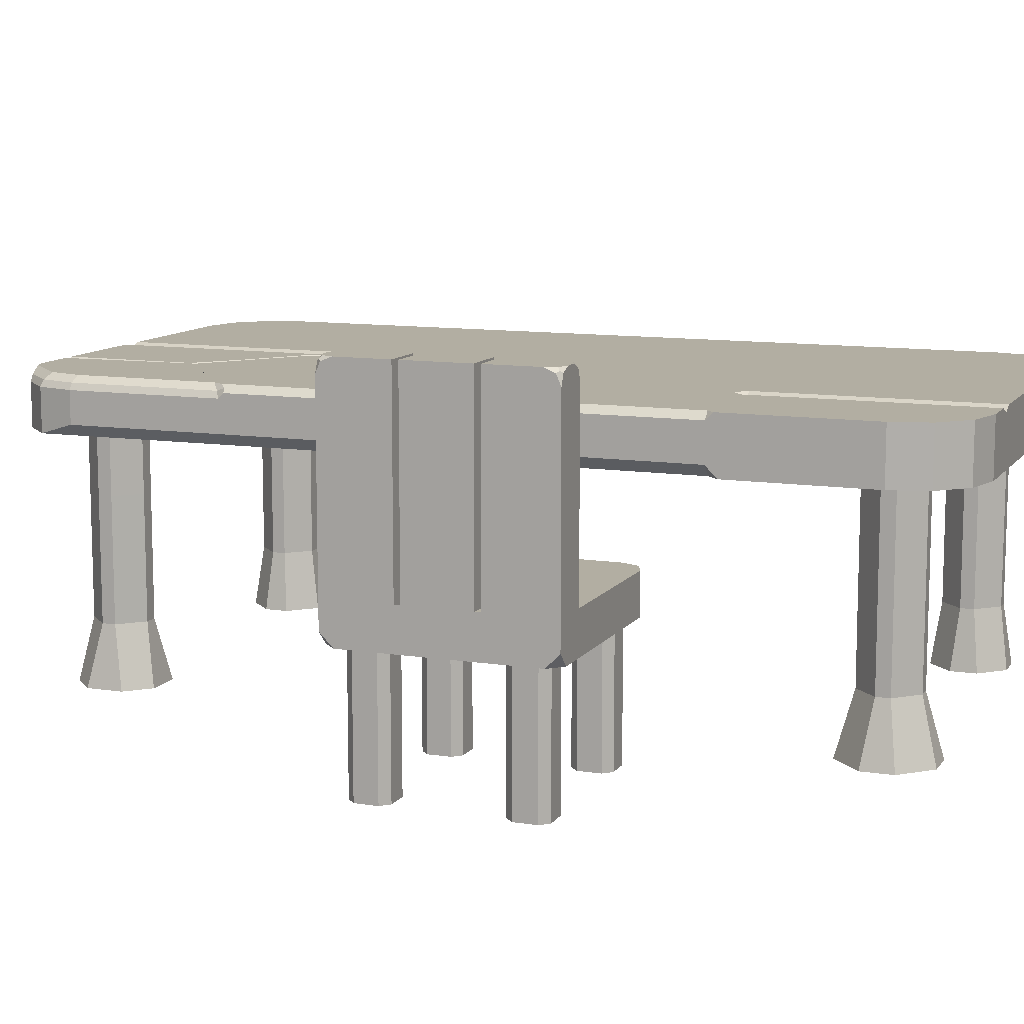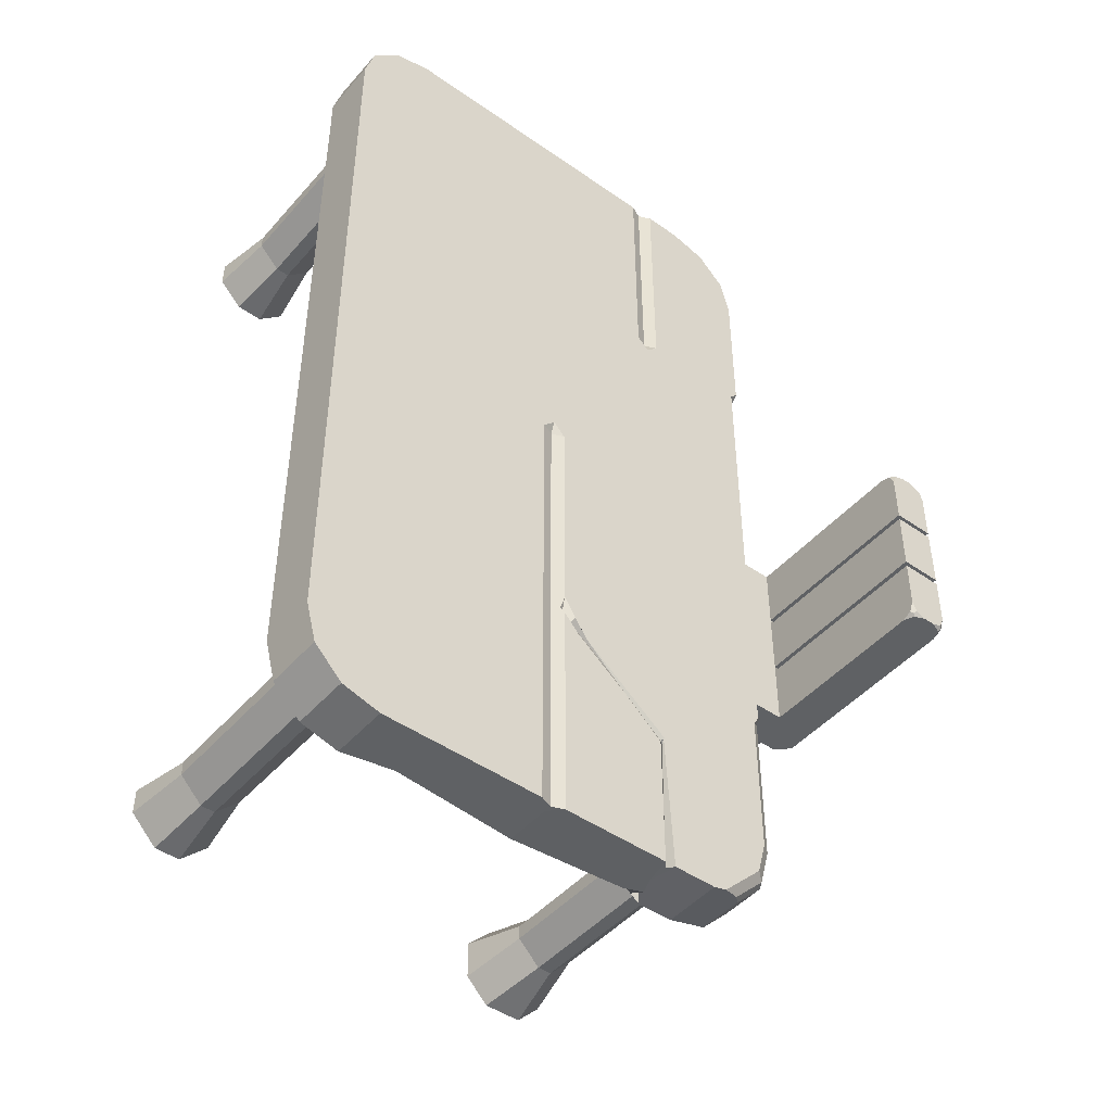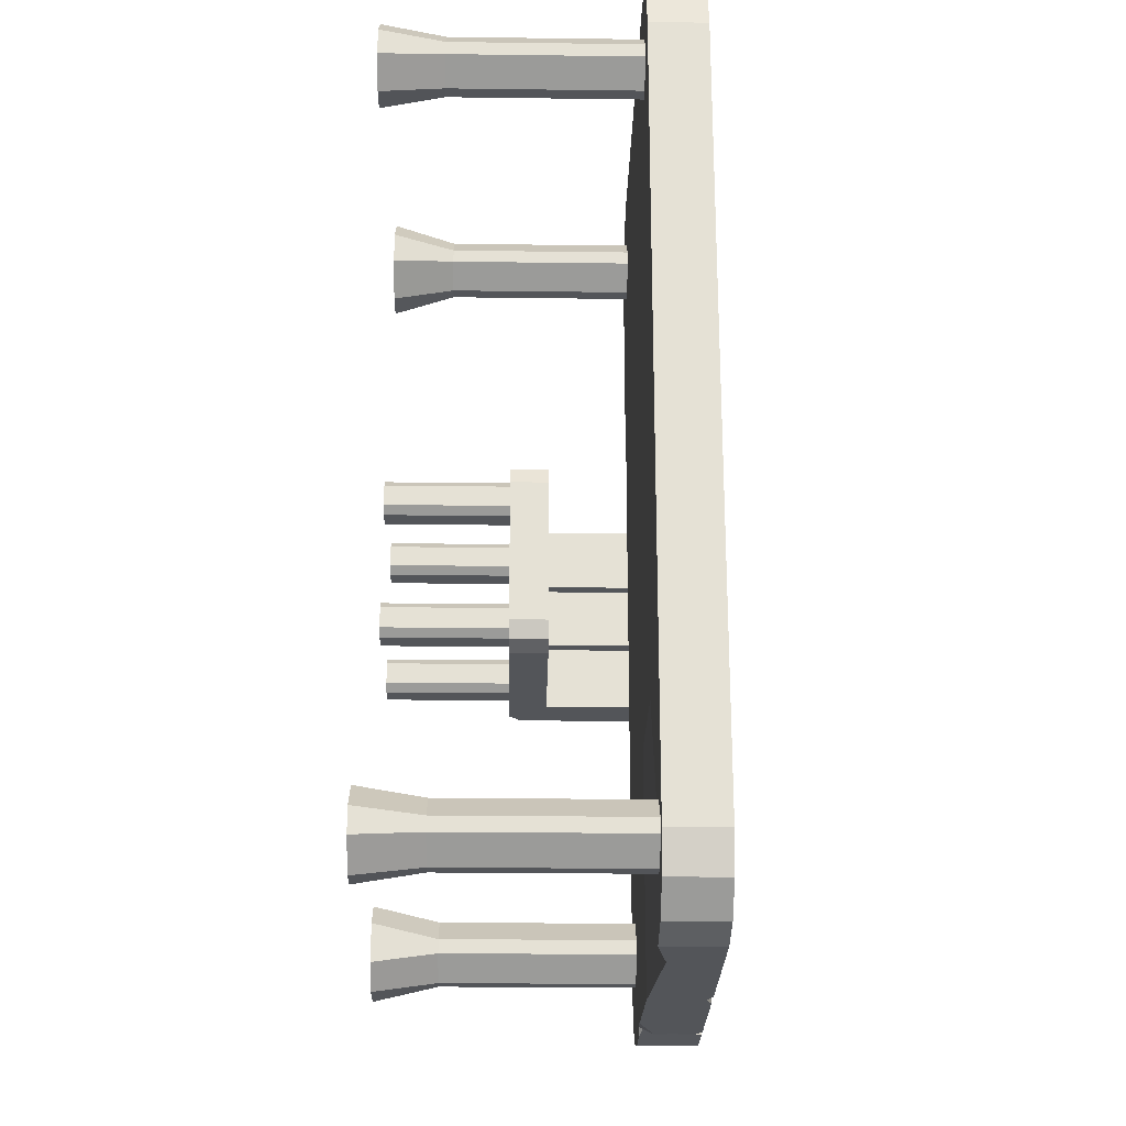
<metadata>
{"format":"obj","ext":"obj","renderer":"f3d","projection":"perspective","resolution":1024,"background":"white","views":[{"elev":10.7,"azim":-68.7,"up":"+Y"},{"elev":-46.4,"azim":141.4,"up":"+Z"},{"elev":-24.5,"azim":88.8,"up":"+Z"}]}
</metadata>
<code>
o Cube
v 2.634 1.81 0.4114
v 1.679 1.736 0.4114
v 2.634 2.176 7.531
v 1.679 2.176 7.531
v 0.7248 1.736 7.531
v 1.679 1.736 7.531
v 2.634 1.736 7.531
v 2.634 2.176 0.4114
v 3.588 2.176 2.191
v 3.588 2.176 3.971
v 3.588 2.176 5.751
v 3.588 1.736 5.751
v 3.588 1.736 3.971
v 3.588 1.736 2.191
v 0.7248 1.736 2.191
v 0.7248 1.736 3.971
v 0.7248 1.736 5.751
v 1.679 1.736 2.191
v 1.679 1.736 3.971
v 1.679 1.736 5.751
v 2.634 1.736 2.191
v 2.634 1.736 3.971
v 2.634 1.736 5.751
v 2.634 2.176 2.191
v 2.634 2.176 3.971
v 2.634 2.176 5.751
v 1.679 2.176 5.751
v 0.7248 2.176 3.971
v 0.8182 2.176 7.531
v 0.6313 2.176 7.531
v 0.7248 2.083 7.531
v 0.7248 2.135 7.531
v 1.586 2.176 0.4114
v 1.773 2.176 0.4114
v 1.679 2.083 0.4114
v 1.679 2.139 0.4114
v 1.773 2.176 2.191
v 1.679 2.139 2.191
v 1.773 2.176 3.971
v 1.586 2.176 3.971
v 1.679 2.176 4.065
v 1.679 2.139 3.971
v 0.6313 2.176 5.751
v 0.8182 2.176 5.751
v 0.7248 2.176 5.658
v 0.7248 2.135 5.751
v 0.6835 2.176 0.4114
v 0.7661 2.176 0.4114
v 0.7248 1.962 0.4114
v 0.7248 2.125 0.4114
v 0.7384 2.176 1.477
v 0.7248 2.176 1.486
v 0.7248 2.142 1.464
v 3.588 2.176 0.9932
v 3.006 2.176 0.4114
v 3.51 2.176 0.7023
v 3.297 2.176 0.4894
v 3.006 1.736 0.4114
v 3.588 1.736 0.9932
v 3.297 1.736 0.4894
v 3.51 1.736 0.7023
v 3.006 2.176 7.531
v 3.588 2.176 6.949
v 3.297 2.176 7.453
v 3.51 2.176 7.24
v 3.588 1.736 6.949
v 3.006 1.736 7.531
v 3.51 1.736 7.24
v 3.297 1.736 7.453
v 0.3521 2.176 0.4114
v 0.3521 1.736 0.4114
v -0.1517 1.736 0.7023
v 0.06123 1.736 0.4894
v -0.2297 2.176 6.949
v 0.3521 2.176 7.531
v -0.1517 2.176 7.24
v 0.06123 2.176 7.453
v 0.3521 1.736 7.531
v -0.2297 1.736 6.949
v 0.06123 1.736 7.453
v -0.1517 1.736 7.24
v -0.1312 2.176 2.114
v -0.2297 2.078 2.191
v -0.2008 2.129 2.169
v -0.1312 2.176 1.006
v -0.2297 2.078 0.9932
v -0.2008 2.129 0.997
v 0.06123 2.078 0.4894
v 0.2514 2.176 0.4384
v 0.1169 2.129 0.4745
v -0.06348 2.176 0.7533
v -0.1517 2.078 0.7023
v -0.1259 2.129 0.7173
v 1.586 2.176 2.148
v 1.586 2.176 2.3
v 1.616 2.164 2.191
v 1.586 2.147 2.191
v 0.7248 2.176 1.486
v 0.7661 2.176 1.437
v 0.7421 2.156 1.471
v 0.754 2.158 1.469
v 1.404 2.176 2.018
v 1.066 2.176 1.703
v 1.168 2.158 1.829
v -0.1725 2.176 5.751
v -0.2297 2.119 5.751
v -0.2297 2.176 5.808
v -0.1725 2.176 3.971
v -0.2297 2.119 3.971
v -0.2297 2.119 2.233
v -0.1725 2.176 2.188
v -0.2173 2.156 2.238
v 0.7613 1.736 0.4761
v 0.7248 1.736 0.4895
v 0.6224 1.736 0.4114
v 0.677 1.849 0.4114
v 0.6916 1.736 0.4642
v 0.6651 1.781 0.4979
v 0.7613 1.736 2.029
v 1.473 2.176 2.02
v 1.516 2.146 2.115
v 1.493 2.176 2.158
v -0.2297 1.826 2.191
v -0.1401 1.736 2.191
v -0.1401 1.736 3.971
v -0.2297 1.826 3.971
v -0.2297 1.826 5.751
v -0.1401 1.736 5.751
v -0.2297 1.736 5.841
v -0.1517 1.736 0.7023
v -0.2297 1.826 0.9932
v 0.1294 -0.1792 1.412
v -0.04408 -0.1792 1.238
v 0.04725 1.748 1.147
v 0.2204 1.748 1.321
v -0.04408 -0.1792 0.9508
v 0.1294 -0.1792 0.7773
v 0.2204 1.748 0.8687
v 0.04725 1.748 1.042
v 0.5904 -0.1792 1.238
v 0.417 -0.1792 1.412
v 0.3259 1.748 1.321
v 0.4991 1.748 1.147
v 0.417 -0.1792 0.7773
v 0.5904 -0.1792 0.9508
v 0.4991 1.748 1.042
v 0.3259 1.748 0.8687
v 2.985 -0.1792 1.389
v 2.785 -0.1792 1.189
v 2.853 1.748 1.148
v 3.026 1.748 1.321
v 2.785 -0.1792 0.9998
v 2.985 -0.1792 0.8004
v 3.026 1.748 0.8687
v 2.853 1.748 1.041
v 3.374 -0.1792 1.189
v 3.174 -0.1792 1.389
v 3.133 1.748 1.321
v 3.305 1.748 1.148
v 3.174 -0.1792 0.8004
v 3.374 -0.1792 0.9998
v 3.305 1.748 1.041
v 3.133 1.748 0.8687
v 0.1514 -0.1792 7.263
v -0.07635 -0.1792 7.035
v 0.04725 1.748 6.967
v 0.2199 1.748 7.139
v -0.07635 -0.1792 6.792
v 0.1514 -0.1792 6.564
v 0.2199 1.748 6.687
v 0.04725 1.748 6.86
v 0.6227 -0.1792 7.035
v 0.395 -0.1792 7.263
v 0.3264 1.748 7.139
v 0.4991 1.748 6.967
v 0.395 -0.1792 6.564
v 0.6227 -0.1792 6.792
v 0.4991 1.748 6.86
v 0.3264 1.748 6.687
v 2.976 -0.1792 7.208
v 2.785 -0.1792 7.017
v 2.853 1.748 6.967
v 3.026 1.748 7.139
v 2.785 -0.1792 6.81
v 2.976 -0.1792 6.619
v 3.026 1.748 6.687
v 2.853 1.748 6.86
v 3.374 -0.1792 7.017
v 3.183 -0.1792 7.208
v 3.133 1.748 7.139
v 3.305 1.748 6.967
v 3.183 -0.1792 6.619
v 3.374 -0.1792 6.81
v 3.305 1.748 6.86
v 3.133 1.748 6.687
v 0.2206 0.3026 1.321
v 0.04725 0.3026 1.147
v 0.2205 0.7843 1.321
v 0.04725 0.7843 1.147
v 0.04725 1.266 1.147
v 0.2204 1.266 1.321
v 0.2204 1.266 0.8687
v 0.04725 1.266 1.042
v 0.2205 0.7843 0.8687
v 0.04725 0.7843 1.042
v 0.04725 0.3026 1.042
v 0.2206 0.3026 0.8687
v 0.4991 1.266 1.042
v 0.3259 1.266 0.8687
v 0.4991 0.7843 1.042
v 0.3258 0.7843 0.8687
v 0.3257 0.3026 0.8687
v 0.4991 0.3026 1.042
v 0.3259 1.266 1.321
v 0.4991 1.266 1.147
v 0.3258 0.7843 1.321
v 0.4991 0.7843 1.147
v 0.4991 0.3026 1.147
v 0.3257 0.3026 1.321
v 3.026 0.3026 1.321
v 2.853 0.3026 1.148
v 3.026 0.7843 1.321
v 2.853 0.7843 1.148
v 2.853 1.266 1.148
v 3.026 1.266 1.321
v 3.026 1.266 0.8687
v 2.853 1.266 1.041
v 3.026 0.7843 0.8687
v 2.853 0.7843 1.041
v 2.853 0.3026 1.041
v 3.026 0.3026 0.8687
v 3.305 1.266 1.041
v 3.133 1.266 0.8687
v 3.305 0.7843 1.041
v 3.133 0.7843 0.8687
v 3.133 0.3026 0.8687
v 3.305 0.3026 1.041
v 3.133 1.266 1.321
v 3.305 1.266 1.148
v 3.133 0.7843 1.321
v 3.305 0.7843 1.148
v 3.305 0.3026 1.148
v 3.133 0.3026 1.321
v 0.2199 0.3026 7.139
v 0.04725 0.3026 6.967
v 0.2199 0.7843 7.139
v 0.04725 0.7843 6.967
v 0.04725 1.266 6.967
v 0.2199 1.266 7.139
v 0.2199 1.266 6.687
v 0.04725 1.266 6.86
v 0.2199 0.7843 6.687
v 0.04725 0.7843 6.86
v 0.04725 0.3026 6.86
v 0.2199 0.3026 6.687
v 0.4991 1.266 6.86
v 0.3264 1.266 6.687
v 0.4991 0.7843 6.86
v 0.3264 0.7843 6.687
v 0.3264 0.3026 6.687
v 0.4991 0.3026 6.86
v 0.3264 1.266 7.139
v 0.4991 1.266 6.967
v 0.3264 0.7843 7.139
v 0.4991 0.7843 6.967
v 0.4991 0.3026 6.967
v 0.3264 0.3026 7.139
v 3.026 0.3026 7.139
v 2.853 0.3026 6.967
v 3.026 0.7843 7.139
v 2.853 0.7843 6.967
v 2.853 1.266 6.967
v 3.026 1.266 7.139
v 3.026 1.266 6.687
v 2.853 1.266 6.86
v 3.026 0.7843 6.687
v 2.853 0.7843 6.86
v 2.853 0.3026 6.86
v 3.026 0.3026 6.687
v 3.305 1.266 6.86
v 3.133 1.266 6.687
v 3.305 0.7843 6.86
v 3.133 0.7843 6.687
v 3.133 0.3026 6.687
v 3.305 0.3026 6.86
v 3.133 1.266 7.139
v 3.305 1.266 6.967
v 3.133 0.7843 7.139
v 3.305 0.7843 6.967
v 3.305 0.3026 6.967
v 3.133 0.3026 7.139
f 71 70 47 49 116 118 115
f 27 44 29 4
f 127 106 109 126
f 11 26 3 62 64 65 63
f 54 56 57 55 8 24 9
f 146 147 138 139 134 135 142 143
f 145 213 218 140
f 149 221 230 152
f 200 134 139 203
f 141 219 196 132
f 137 207 212 144
f 153 231 236 160
f 161 237 242 156
f 165 245 254 168
f 224 150 155 227
f 157 243 220 148
f 178 179 170 171 166 167 174 175
f 177 261 266 172
f 181 269 278 184
f 248 166 171 251
f 173 267 244 164
f 169 255 260 176
f 185 279 284 192
f 193 285 290 188
f 197 199 205 206
f 272 182 187 275
f 189 291 268 180
f 98 100 53 52
f 8 34 37 24
f 17 20 6 5
f 20 23 7 6
f 12 11 63 66
f 7 3 4 6
f 79 74 107 106 127 129
f 23 12 66 68 69 67 7
f 26 27 4 3
f 6 4 29 31 5
f 2 35 34 8 1
f 25 39 41 27 26
f 43 105 107 74 76 77 75 30
f 24 37 39 25
f 41 40 28 45 44 27
f 1 58 60 61 59 14 21
f 9 24 25 10
f 10 25 26 11
f 2 1 21 18
f 18 21 22 19
f 19 22 23 20
f 123 83 86 131
f 15 18 19 16
f 16 19 20 17
f 5 31 30 75 78
f 130 72 73 71 115 117 114 15 124
f 129 128 17 5 78 80 81 79
f 1 8 55 58
f 14 9 10 13
f 13 10 11 12
f 67 62 3 7
f 21 14 13 22
f 22 13 12 23
f 124 15 16 125
f 92 72 130 131 86
f 47 70 89 91 85 82 51
f 82 84 112 111
f 33 48 99 103 120 94
f 29 32 31
f 32 30 31
f 33 36 35
f 36 34 35
f 39 42 41
f 42 40 41
f 43 46 45
f 46 44 45
f 43 30 32 46
f 46 32 29 44
f 96 95 40 42 38
f 36 38 37 34
f 95 122 102 98 52 28 40
f 38 42 39 37
f 28 108 105 43 45
f 50 53 100 99 48
f 53 51 52
f 47 51 53 50
f 113 116 49 48 33 35 2
f 54 59 61 56
f 56 61 60 57
f 57 60 58 55
f 78 75 77 80
f 80 77 76 81
f 81 76 74 79
f 62 67 69 64
f 64 69 68 65
f 65 68 66 63
f 88 73 72 92
f 70 71 73 88 90 89
f 59 54 9 14
f 84 83 110 112
f 91 89 90 93
f 93 90 88 92
f 85 91 93 87
f 87 93 92 86
f 82 85 87 84
f 84 87 86 83
f 52 51 82 111 108 28
f 47 50 49
f 50 48 49
f 94 97 96
f 97 95 96
f 98 101 100
f 101 99 100
f 98 102 104 101
f 101 104 103 99
f 33 94 96 38 36
f 103 104 121 120
f 104 102 122 121
f 105 106 107
f 110 111 112
f 105 108 109 106
f 108 111 110 109
f 125 16 17 128
f 114 113 2 18 15
f 115 118 117
f 116 113 114
f 117 118 116 114
f 120 121 97 94
f 121 122 95 97
f 127 128 129
f 124 125 126 123
f 125 128 127 126
f 130 124 123 131
f 126 109 110 83 123
f 214 142 135 201
f 199 200 203 205
f 204 202 209 211
f 208 146 143 215
f 221 223 229 230
f 213 210 217 218
f 202 138 147 209
f 210 208 215 217
f 207 204 211 212
f 136 137 144 145 140 141 132 133
f 219 216 198 196
f 216 214 201 198
f 238 158 151 225
f 223 224 227 229
f 228 226 233 235
f 232 162 159 239
f 245 247 253 254
f 237 234 241 242
f 226 154 163 233
f 234 232 239 241
f 231 228 235 236
f 152 153 160 161 156 157 148 149
f 243 240 222 220
f 240 238 225 222
f 262 174 167 249
f 247 248 251 253
f 252 250 257 259
f 256 178 175 263
f 269 271 277 278
f 261 258 265 266
f 250 170 179 257
f 258 256 263 265
f 255 252 259 260
f 168 169 176 177 172 173 164 165
f 267 264 246 244
f 264 262 249 246
f 286 190 183 273
f 271 272 275 277
f 276 274 281 283
f 280 194 191 287
f 285 282 289 290
f 274 186 195 281
f 282 280 287 289
f 279 276 283 284
f 184 185 192 193 188 189 180 181
f 291 288 270 268
f 288 286 273 270
f 201 135 134 200
f 207 137 136 206
f 213 145 144 212
f 219 141 140 218
f 225 151 150 224
f 231 153 152 230
f 237 161 160 236
f 243 157 156 242
f 249 167 166 248
f 255 169 168 254
f 261 177 176 260
f 267 173 172 266
f 273 183 182 272
f 279 185 184 278
f 285 193 192 284
f 291 189 188 290
f 132 196 197 133
f 196 198 199 197
f 198 201 200 199
f 138 202 203 139
f 202 204 205 203
f 204 207 206 205
f 146 208 209 147
f 208 210 211 209
f 210 213 212 211
f 142 214 215 143
f 214 216 217 215
f 216 219 218 217
f 148 220 221 149
f 220 222 223 221
f 222 225 224 223
f 154 226 227 155
f 226 228 229 227
f 228 231 230 229
f 162 232 233 163
f 232 234 235 233
f 234 237 236 235
f 158 238 239 159
f 238 240 241 239
f 240 243 242 241
f 164 244 245 165
f 244 246 247 245
f 246 249 248 247
f 170 250 251 171
f 250 252 253 251
f 252 255 254 253
f 178 256 257 179
f 256 258 259 257
f 258 261 260 259
f 174 262 263 175
f 262 264 265 263
f 264 267 266 265
f 180 268 269 181
f 268 270 271 269
f 270 273 272 271
f 186 274 275 187
f 274 276 277 275
f 276 279 278 277
f 194 280 281 195
f 280 282 283 281
f 282 285 284 283
f 190 286 287 191
f 286 288 289 287
f 288 291 290 289
f 133 197 206 136
o Cube.001
v -1.827 1.103 5.343
v -1.827 1.103 3.719
v -1.498 0.7861 3.719
v -1.498 1.103 3.719
v -1.498 0.7861 5.343
v -1.498 1.103 5.343
v -0.09921 0.7861 5.14
v -0.302 0.7861 5.343
v -0.1586 0.7861 5.283
v -0.302 1.103 5.343
v -0.09921 1.103 5.14
v -0.1586 1.103 5.283
v -0.302 0.7861 3.719
v -0.09921 0.7861 3.922
v -0.1586 0.7861 3.779
v -0.09921 1.103 3.922
v -0.302 1.103 3.719
v -0.1586 1.103 3.779
v -1.827 1.103 4.238
v -1.827 1.103 4.283
v -1.827 1.103 4.779
v -1.827 1.103 4.824
v -1.827 0.7861 4.824
v -1.827 0.7861 4.779
v -1.827 0.7861 4.283
v -1.827 0.7861 4.238
v -1.498 1.103 4.238
v -1.498 1.103 4.283
v -1.498 1.103 4.779
v -1.498 1.103 4.824
v -1.498 0.7861 4.283
v -1.498 0.7861 4.238
v -1.498 0.7861 4.824
v -1.498 0.7861 4.779
v -1.827 2.637 4.824
v -1.827 2.637 4.779
v -1.827 2.637 4.283
v -1.827 2.637 4.238
v -1.498 2.637 4.238
v -1.498 2.637 4.283
v -1.498 2.637 4.779
v -1.498 2.637 4.824
v -1.827 2.637 5.225
v -1.827 2.519 5.343
v -1.709 2.637 5.343
v -1.827 2.603 5.308
v -1.807 2.617 5.323
v -1.792 2.603 5.343
v -1.792 2.637 5.308
v -1.709 2.637 3.719
v -1.827 2.519 3.719
v -1.827 2.637 3.837
v -1.792 2.603 3.719
v -1.807 2.617 3.739
v -1.827 2.603 3.754
v -1.792 2.637 3.754
v -1.616 2.637 5.343
v -1.498 2.519 5.343
v -1.498 2.637 5.225
v -1.533 2.603 5.343
v -1.518 2.617 5.323
v -1.498 2.603 5.308
v -1.533 2.637 5.308
v -1.498 2.637 3.837
v -1.498 2.519 3.719
v -1.616 2.637 3.719
v -1.498 2.603 3.754
v -1.518 2.617 3.739
v -1.533 2.603 3.719
v -1.533 2.637 3.754
v -1.827 0.7861 5.24
v -1.724 0.7861 5.343
v -1.827 0.8884 5.343
v -1.827 0.8884 3.719
v -1.724 0.7861 3.719
v -1.827 0.7861 3.822
v -0.2898 0.8281 4.923
v -0.2272 0.8281 4.985
v -0.2272 -0.2463 4.985
v -0.2898 -0.2463 4.923
v -0.2272 0.8281 5.16
v -0.2898 0.8281 5.223
v -0.2898 -0.2463 5.223
v -0.2272 -0.2463 5.16
v -0.5273 0.8281 4.985
v -0.4646 0.8281 4.923
v -0.4646 -0.2463 4.923
v -0.5273 -0.2463 4.985
v -0.4646 0.8281 5.223
v -0.5273 0.8281 5.16
v -0.5273 -0.2463 5.16
v -0.4646 -0.2463 5.223
v -0.2898 0.8281 3.837
v -0.2272 0.8281 3.899
v -0.2272 -0.2463 3.899
v -0.2898 -0.2463 3.837
v -0.2272 0.8281 4.074
v -0.2898 0.8281 4.137
v -0.2898 -0.2463 4.137
v -0.2272 -0.2463 4.074
v -0.5273 0.8281 3.899
v -0.4646 0.8281 3.837
v -0.4646 -0.2463 3.837
v -0.5273 -0.2463 3.899
v -0.4646 0.8281 4.137
v -0.5273 0.8281 4.074
v -0.5273 -0.2463 4.074
v -0.4646 -0.2463 4.137
v -1.487 0.8281 3.837
v -1.424 0.8281 3.899
v -1.424 -0.2463 3.899
v -1.487 -0.2463 3.837
v -1.424 0.8281 4.074
v -1.487 0.8281 4.137
v -1.487 -0.2463 4.137
v -1.424 -0.2463 4.074
v -1.724 0.8281 3.899
v -1.661 0.8281 3.837
v -1.661 -0.2463 3.837
v -1.724 -0.2463 3.899
v -1.661 0.8281 4.137
v -1.724 0.8281 4.074
v -1.724 -0.2463 4.074
v -1.661 -0.2463 4.137
v -1.487 0.8281 4.924
v -1.424 0.8281 4.987
v -1.424 -0.2463 4.987
v -1.487 -0.2463 4.924
v -1.424 0.8281 5.162
v -1.487 0.8281 5.224
v -1.487 -0.2463 5.224
v -1.424 -0.2463 5.162
v -1.724 0.8281 4.987
v -1.661 0.8281 4.924
v -1.661 -0.2463 4.924
v -1.724 -0.2463 4.987
v -1.661 0.8281 5.224
v -1.724 0.8281 5.162
v -1.724 -0.2463 5.162
v -1.661 -0.2463 5.224
f 311 312 327 328
f 299 301 297 296
f 314 324 296 363 362
f 305 307 302 298
f 313 292 335 337 334 326
f 294 295 308 304
f 316 322 325 315
f 320 319 331 332
f 367 366 294 323 317
f 331 328 327 332
f 307 309 308 295 318 319 320 321 297 301 303 302
f 366 365 293 295 294
f 293 310 329 343 346 342
f 377 378 371 368
f 381 382 379 376
f 388 389 396 397 392 393 384 385
f 382 383 374 375 370 371 378 379
f 369 370 375 372
f 373 374 383 380
f 307 305 306 309
f 309 306 304 308
f 301 299 300 303
f 303 300 298 302
f 292 297 349 351 348 336 339 335
f 294 304 306 305 298 300 299 296 324 325 322 323
f 318 295 356 358 355 330
f 295 293 342 344 341 357 360 356
f 355 361 357 341 347 343 329 330
f 297 321 333 350 353 349
f 324 314 315 325
f 323 322 316 317
f 313 326 333 321
f 329 310 318 330
f 311 328 331 319
f 327 312 320 332
f 334 337 338 340
f 335 339 338 337
f 336 340 338 339
f 341 344 345 347
f 342 346 345 344
f 343 347 345 346
f 348 351 352 354
f 349 353 352 351
f 350 354 352 353
f 355 358 359 361
f 356 360 359 358
f 357 361 359 360
f 333 326 334 340 336 348 354 350
f 296 297 292 364 363
f 362 363 364
f 365 366 367
f 312 311 310 293 365 367 317 316 315 314 362 364 292 313
f 393 394 387 384
f 397 398 395 392
f 404 405 412 413 408 409 400 401
f 398 399 390 391 386 387 394 395
f 385 386 391 388
f 389 390 399 396
f 409 410 403 400
f 413 414 411 408
f 420 421 428 429 424 425 416 417
f 414 415 406 407 402 403 410 411
f 401 402 407 404
f 405 406 415 412
f 425 426 419 416
f 429 430 427 424
f 430 431 422 423 418 419 426 427
f 417 418 423 420
f 421 422 431 428
f 368 371 370 369
f 374 373 372 375
f 382 381 380 383
f 378 377 376 379
f 384 387 386 385
f 390 389 388 391
f 398 397 396 399
f 394 393 392 395
f 400 403 402 401
f 406 405 404 407
f 414 413 412 415
f 410 409 408 411
f 416 419 418 417
f 422 421 420 423
f 430 429 428 431
f 426 425 424 427
f 372 373 380 381 376 377 368 369

</code>
